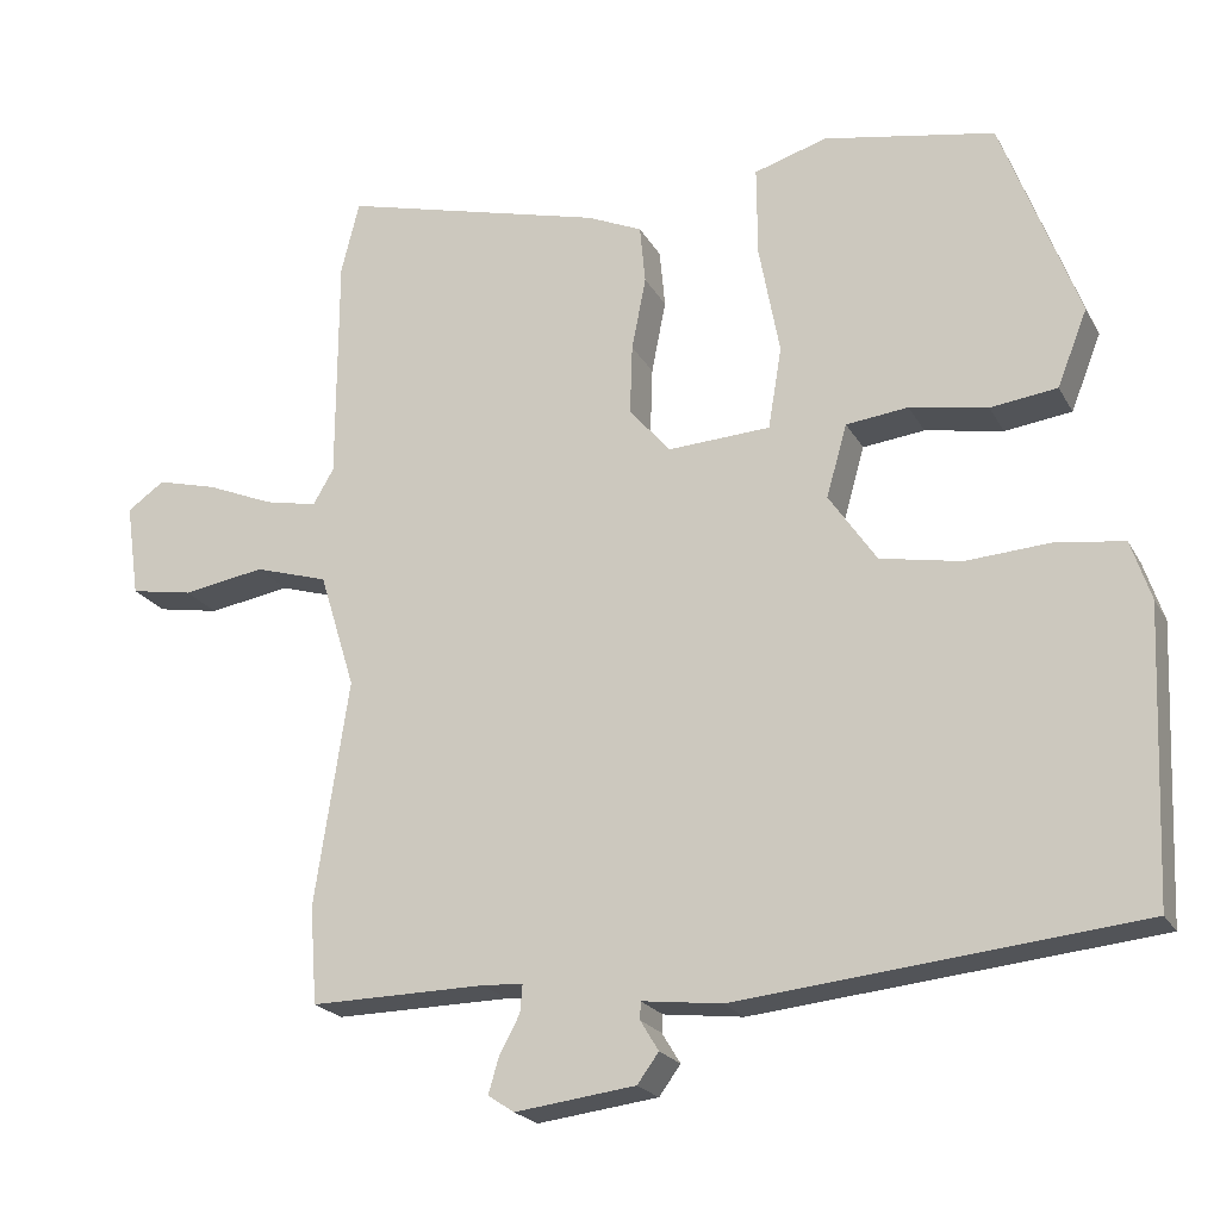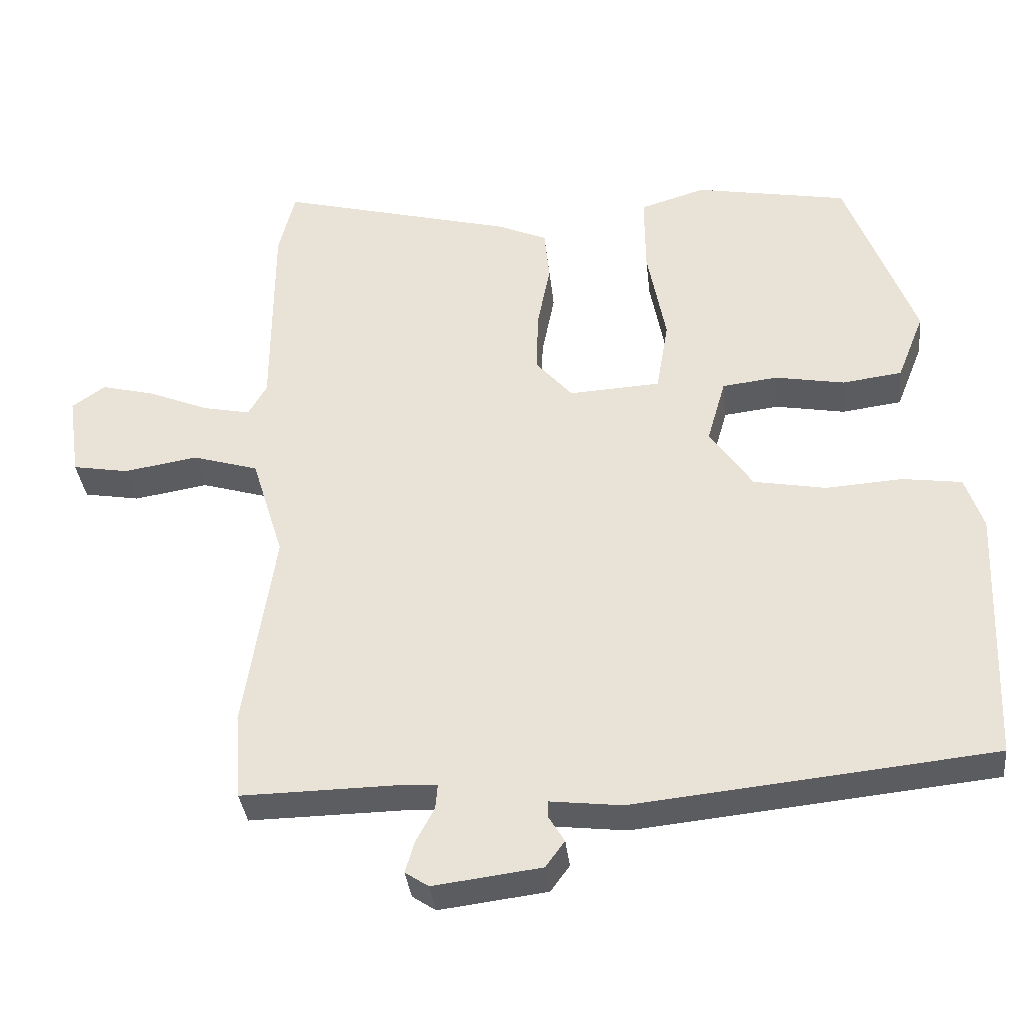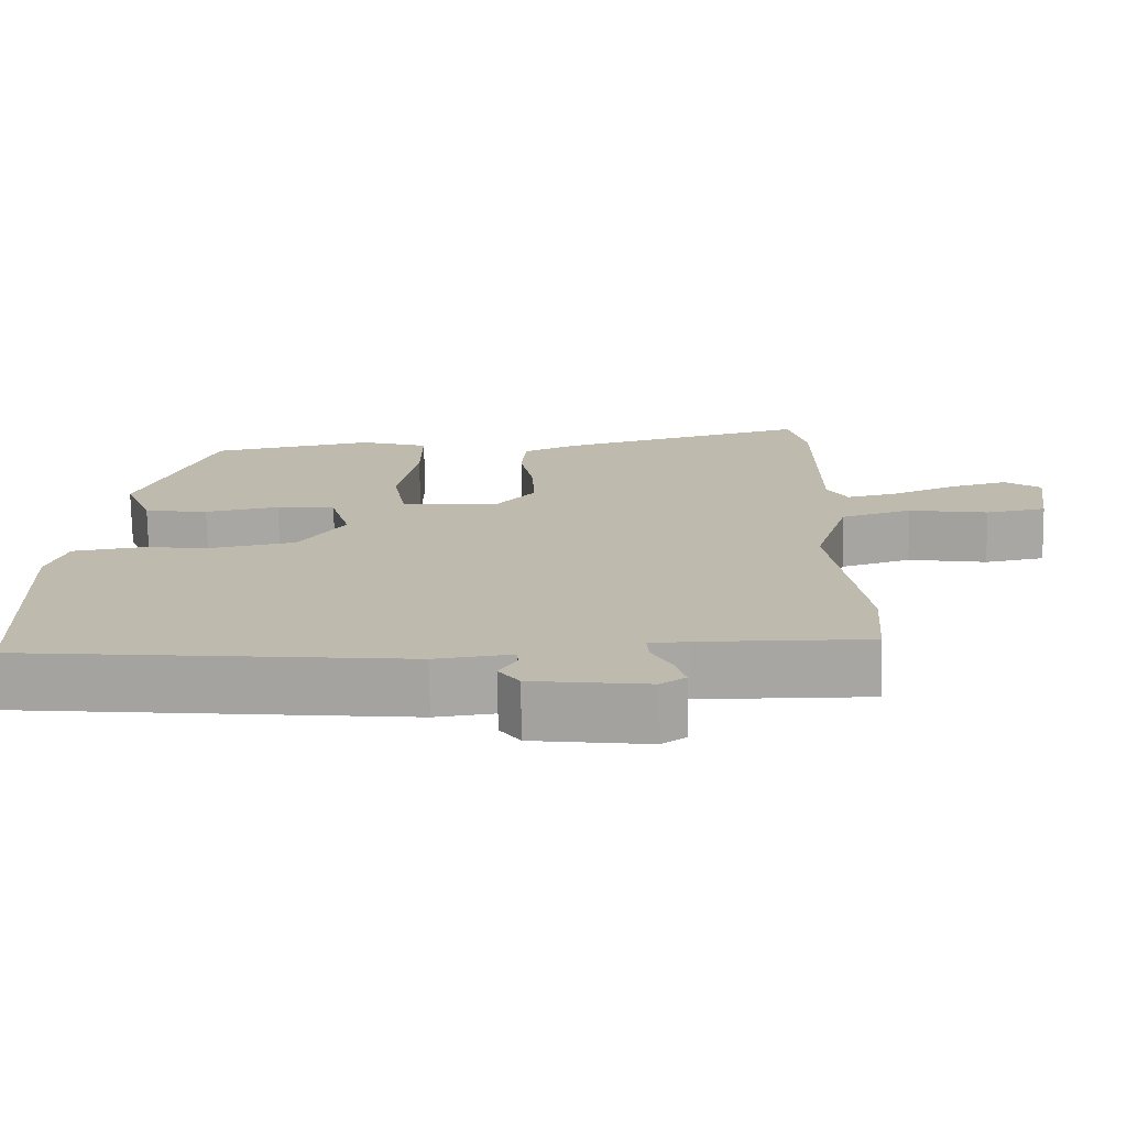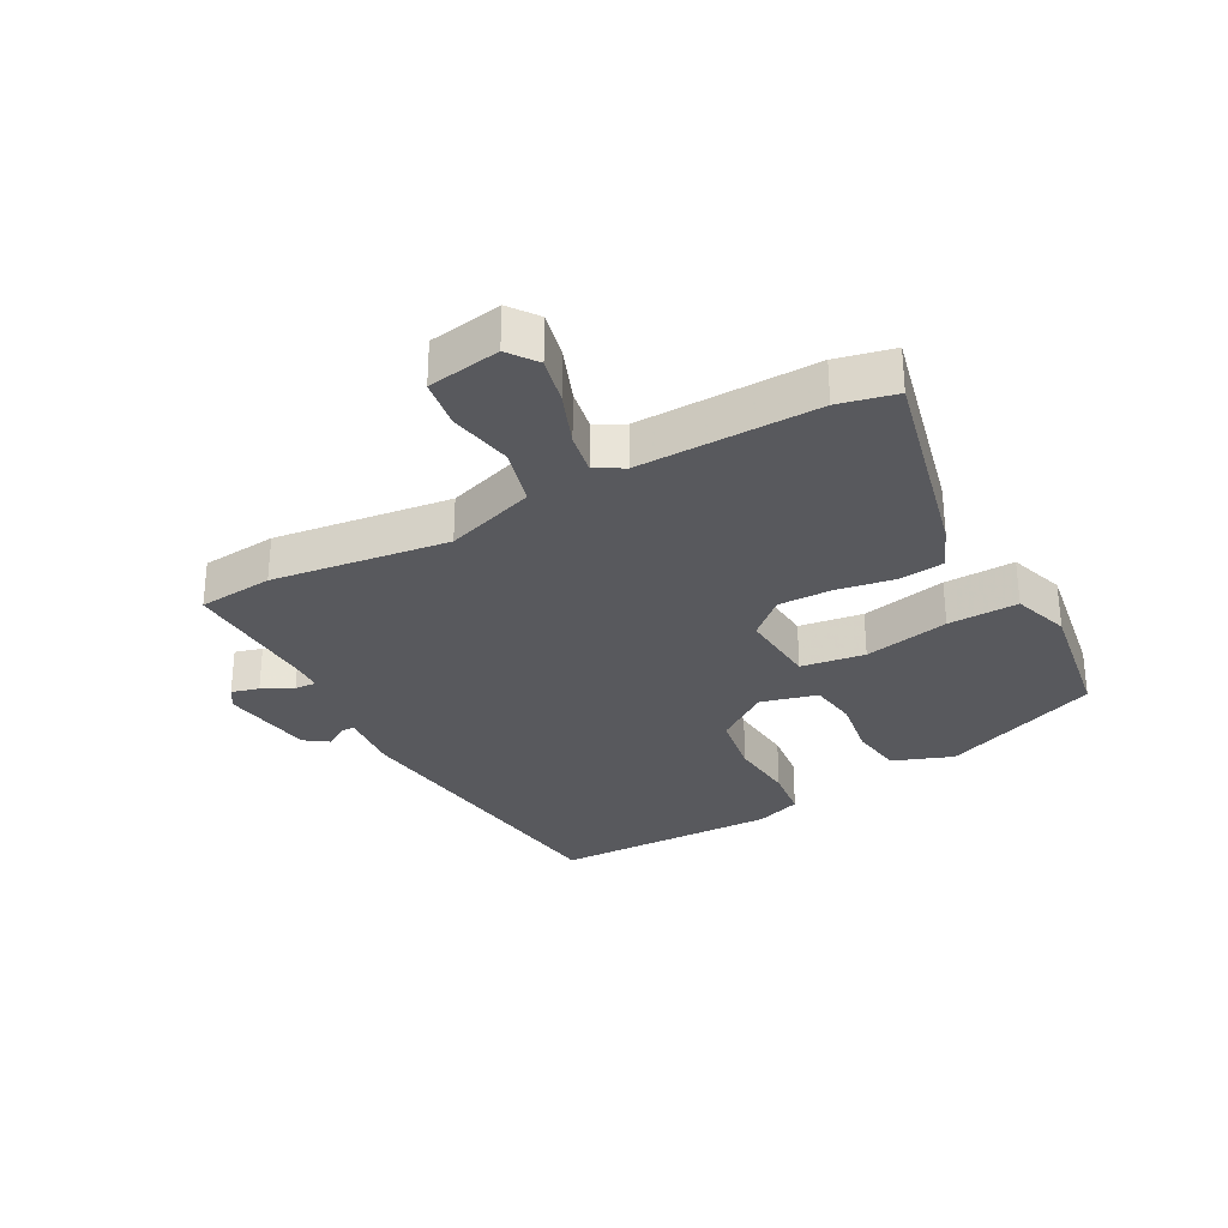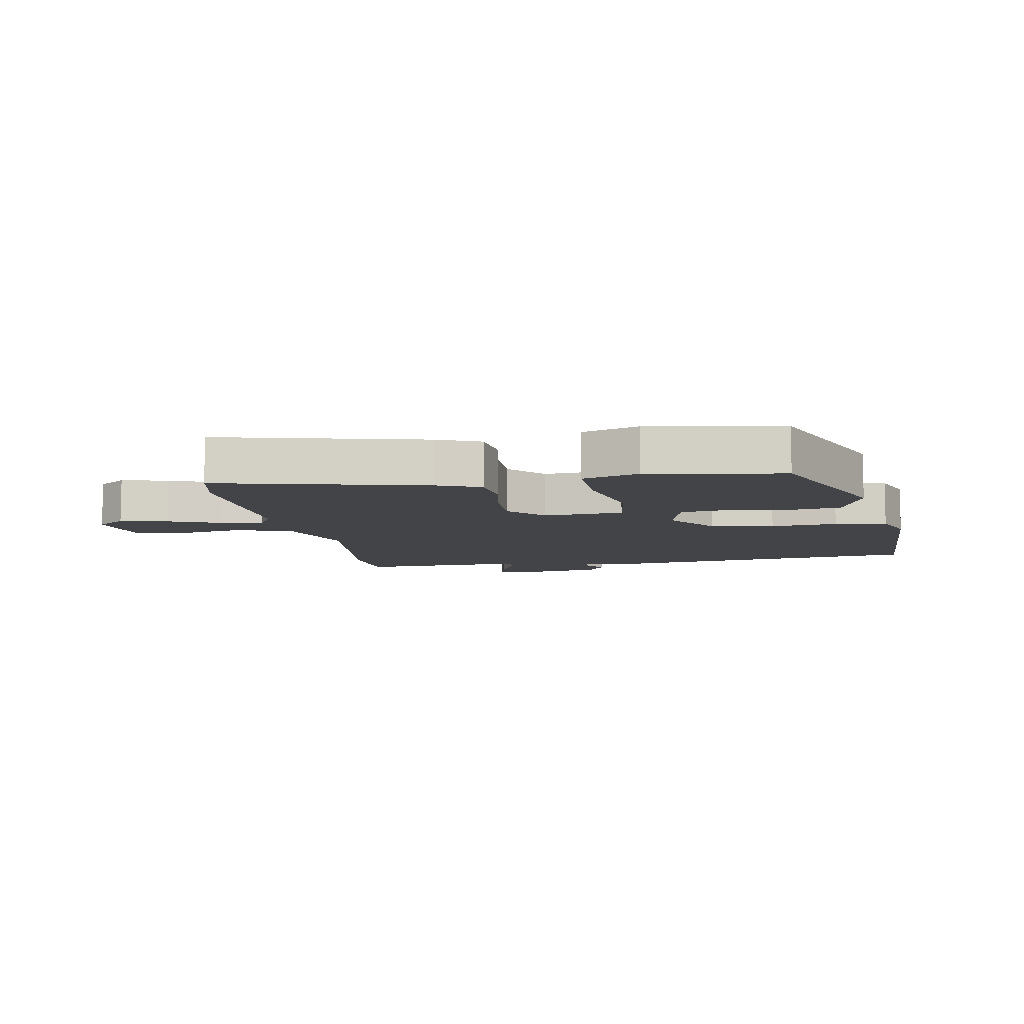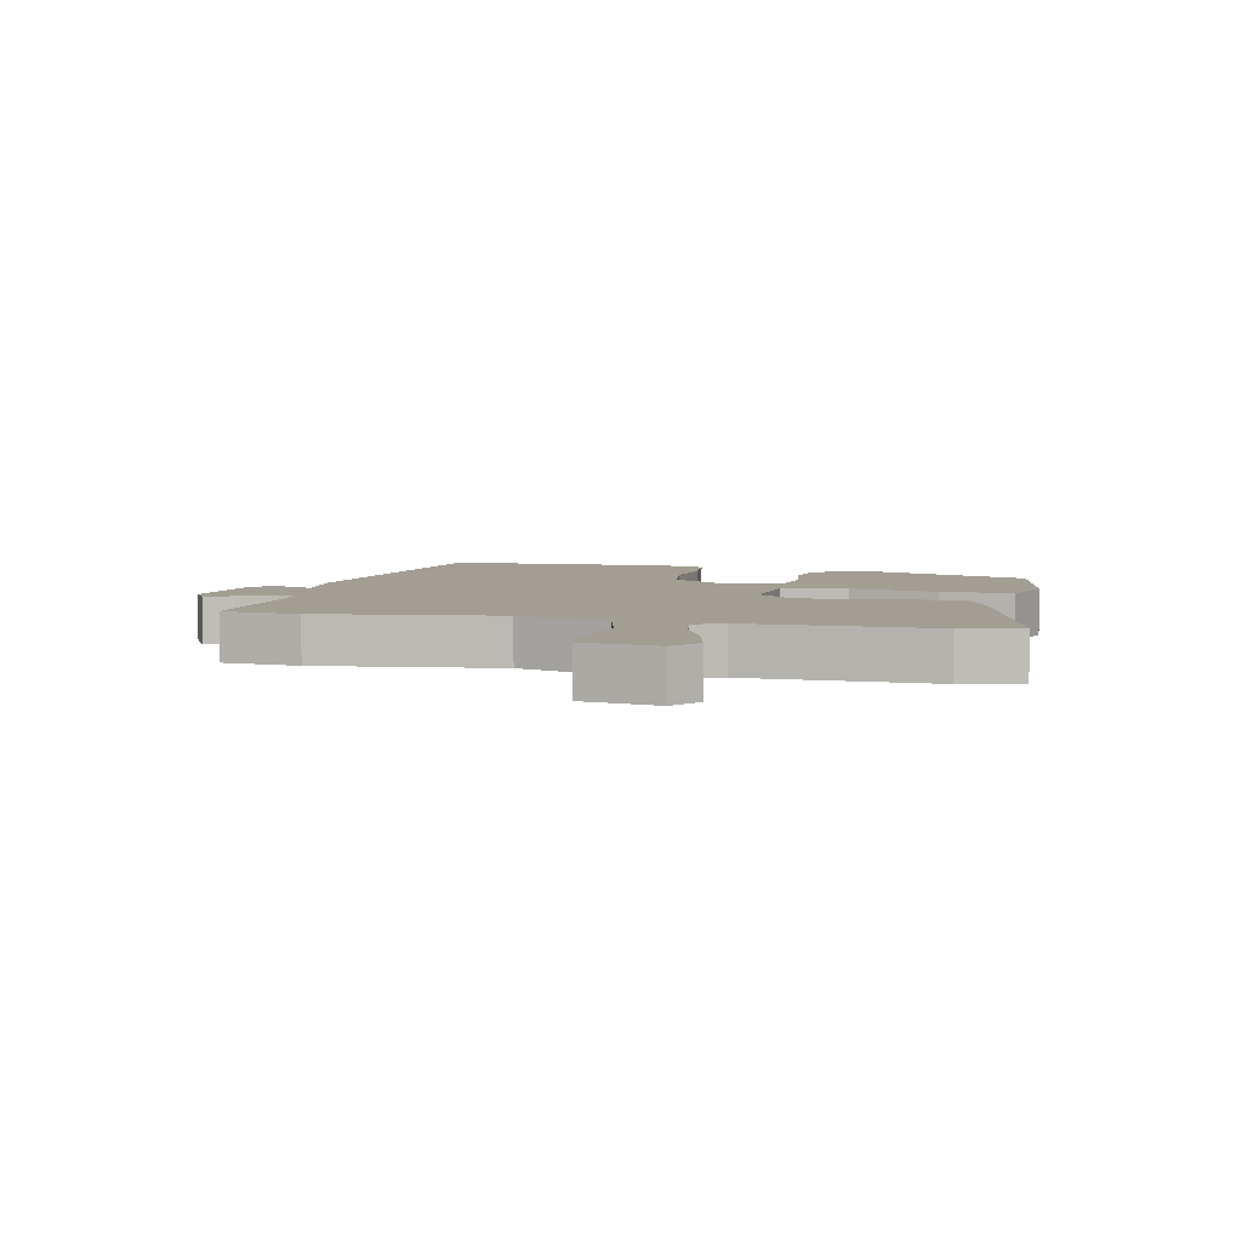
<metadata>
{"format":"obj","ext":"obj","renderer":"f3d","projection":"perspective","resolution":1024,"background":"white","views":[{"elev":-21.4,"azim":21.9,"up":"+Z"},{"elev":-35.7,"azim":6.3,"up":"+Z"},{"elev":-74.2,"azim":-179.0,"up":"+Z"},{"elev":-30.1,"azim":-60.1,"up":"+Y"},{"elev":-8.3,"azim":11.2,"up":"+Y"},{"elev":5.2,"azim":-75.6,"up":"+Y"}]}
</metadata>
<code>
v -0.502 0.07 0.491
v -0.479 0.07 0.583
v -0.147 0.07 0.496
v -0.077 0.07 0.465
v -0.07 0.07 0.391
v -0.088 0.07 0.299
v -0.091 0.07 0.211
v -0.039 0.07 0.151
v 0.09 0.07 0.158
v 0.107 0.07 0.261
v 0.081 0.07 0.4
v 0.08 0.07 0.514
v 0.172 0.07 0.542
v 0.388 0.07 0.502
v 0.485 0.07 0.243
v 0.447 0.07 0.147
v 0.363 0.07 0.136
v 0.265 0.07 0.154
v 0.187 0.07 0.145
v 0.161 0.07 0.054
v 0.221 0.07 -0.034
v 0.323 0.07 -0.053
v 0.431 0.07 -0.046
v 0.515 0.07 -0.058
v 0.54 0.07 -0.133
v 0.525 0.07 -0.497
v 0.021 0.07 -0.548
v -0.08 0.07 -0.536
v -0.081 0.07 -0.558
v -0.058 0.07 -0.596
v -0.085 0.07 -0.633
v -0.237 0.07 -0.652
v -0.27 0.07 -0.63
v -0.257 0.07 -0.586
v -0.231 0.07 -0.537
v -0.228 0.07 -0.502
v -0.279 0.07 -0.499
v -0.5 0.07 -0.502
v -0.509 0.07 -0.38
v -0.466 0.07 -0.096
v -0.511 0.07 0.05
v -0.604 0.07 0.078
v -0.708 0.07 0.061
v -0.787 0.07 0.075
v -0.804 0.07 0.193
v -0.757 0.07 0.226
v -0.68 0.07 0.206
v -0.596 0.07 0.171
v -0.529 0.07 0.157
v -0.503 0.07 0.202
v -0.502 0 0.491
v -0.479 0 0.583
v -0.147 0 0.496
v -0.077 0 0.465
v -0.07 0 0.391
v -0.088 0 0.299
v -0.091 0 0.211
v -0.039 0 0.151
v 0.09 0 0.158
v 0.107 0 0.261
v 0.081 0 0.4
v 0.08 0 0.514
v 0.172 0 0.542
v 0.388 0 0.502
v 0.485 0 0.243
v 0.447 0 0.147
v 0.363 0 0.136
v 0.265 0 0.154
v 0.187 0 0.145
v 0.161 0 0.054
v 0.221 0 -0.034
v 0.323 0 -0.053
v 0.431 0 -0.046
v 0.515 0 -0.058
v 0.54 0 -0.133
v 0.525 0 -0.497
v 0.021 0 -0.548
v -0.08 0 -0.536
v -0.081 0 -0.558
v -0.058 0 -0.596
v -0.085 0 -0.633
v -0.237 0 -0.652
v -0.27 0 -0.63
v -0.257 0 -0.586
v -0.231 0 -0.537
v -0.228 0 -0.502
v -0.279 0 -0.499
v -0.5 0 -0.502
v -0.509 0 -0.38
v -0.466 0 -0.096
v -0.511 0 0.05
v -0.604 0 0.078
v -0.708 0 0.061
v -0.787 0 0.075
v -0.804 0 0.193
v -0.757 0 0.226
v -0.68 0 0.206
v -0.596 0 0.171
v -0.529 0 0.157
v -0.503 0 0.202
f 45 46 47 48
f 45 48 49
f 42 43 44 45
f 41 42 45 49
f 40 41 49 50
f 37 38 39 40
f 36 37 40 50
f 32 33 34 35
f 32 35 36
f 29 30 31 32
f 28 29 32 36
f 22 23 24 25
f 21 22 25 26
f 20 21 26 27
f 15 16 17 18
f 15 18 19
f 14 15 19
f 13 14 19
f 10 11 12 13
f 9 10 13 19
f 8 9 19 20
f 3 4 5 6
f 3 6 7
f 2 3 7
f 1 2 7 8
f 36 50 1 8
f 27 28 36
f 8 20 27 36
f 98 97 96 95
f 99 98 95
f 95 94 93 92
f 99 95 92 91
f 100 99 91 90
f 90 89 88 87
f 100 90 87 86
f 85 84 83 82
f 86 85 82
f 82 81 80 79
f 86 82 79 78
f 75 74 73 72
f 76 75 72 71
f 77 76 71 70
f 68 67 66 65
f 69 68 65
f 69 65 64
f 69 64 63
f 63 62 61 60
f 69 63 60 59
f 70 69 59 58
f 56 55 54 53
f 57 56 53
f 57 53 52
f 58 57 52 51
f 58 51 100 86
f 86 78 77
f 86 77 70 58
f 1 51 52 2
f 2 52 53 3
f 3 53 54 4
f 4 54 55 5
f 5 55 56 6
f 6 56 57 7
f 7 57 58 8
f 8 58 59 9
f 9 59 60 10
f 10 60 61 11
f 11 61 62 12
f 12 62 63 13
f 13 63 64 14
f 14 64 65 15
f 15 65 66 16
f 16 66 67 17
f 17 67 68 18
f 18 68 69 19
f 19 69 70 20
f 20 70 71 21
f 21 71 72 22
f 22 72 73 23
f 23 73 74 24
f 24 74 75 25
f 25 75 76 26
f 26 76 77 27
f 27 77 78 28
f 28 78 79 29
f 29 79 80 30
f 30 80 81 31
f 31 81 82 32
f 32 82 83 33
f 33 83 84 34
f 34 84 85 35
f 35 85 86 36
f 36 86 87 37
f 37 87 88 38
f 38 88 89 39
f 39 89 90 40
f 40 90 91 41
f 41 91 92 42
f 42 92 93 43
f 43 93 94 44
f 44 94 95 45
f 45 95 96 46
f 46 96 97 47
f 47 97 98 48
f 48 98 99 49
f 49 99 100 50
f 50 100 51 1

</code>
